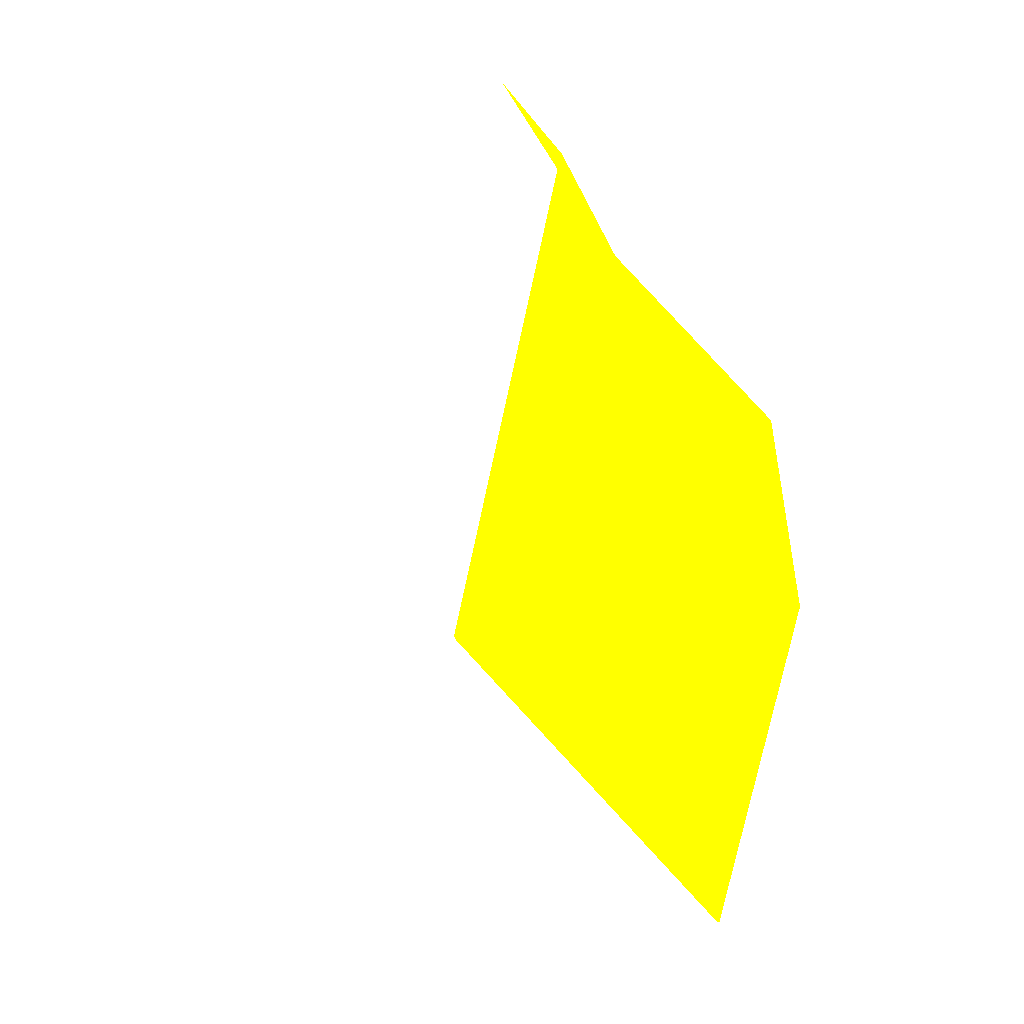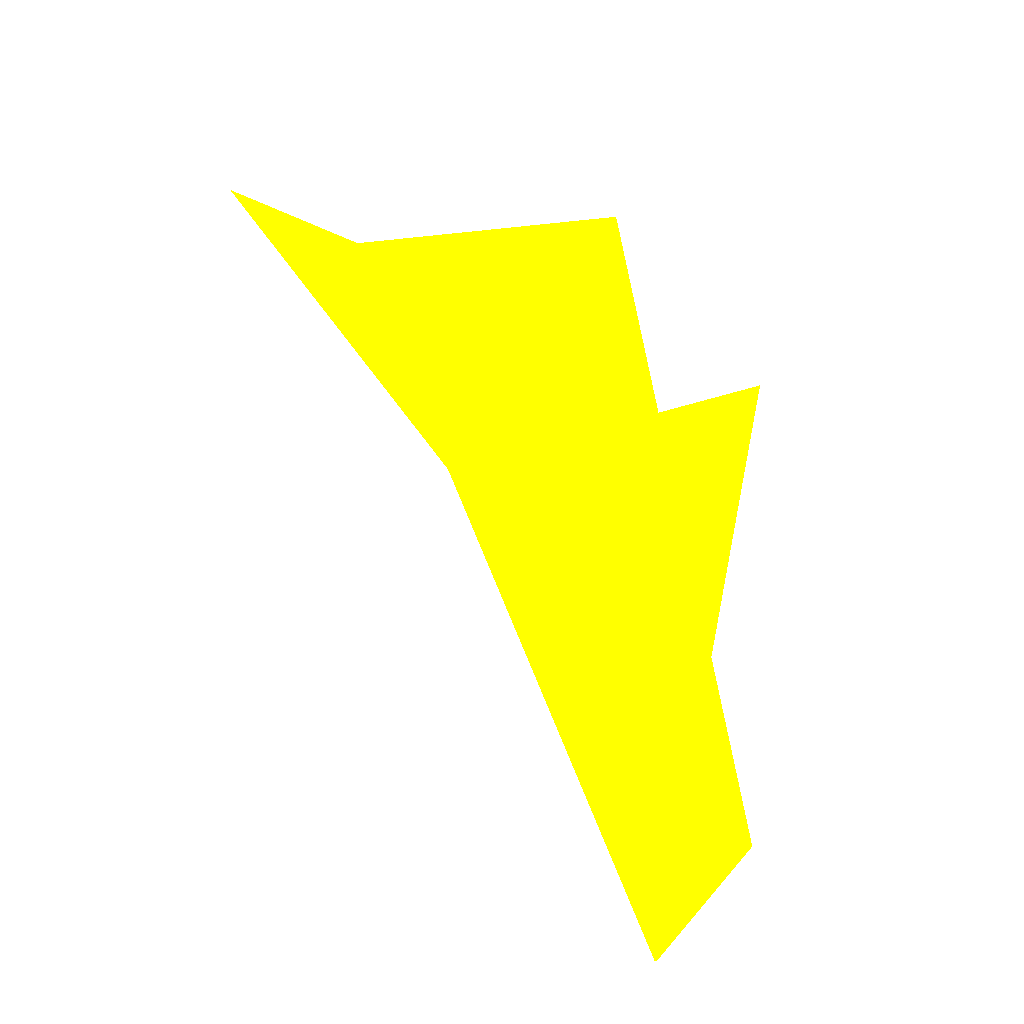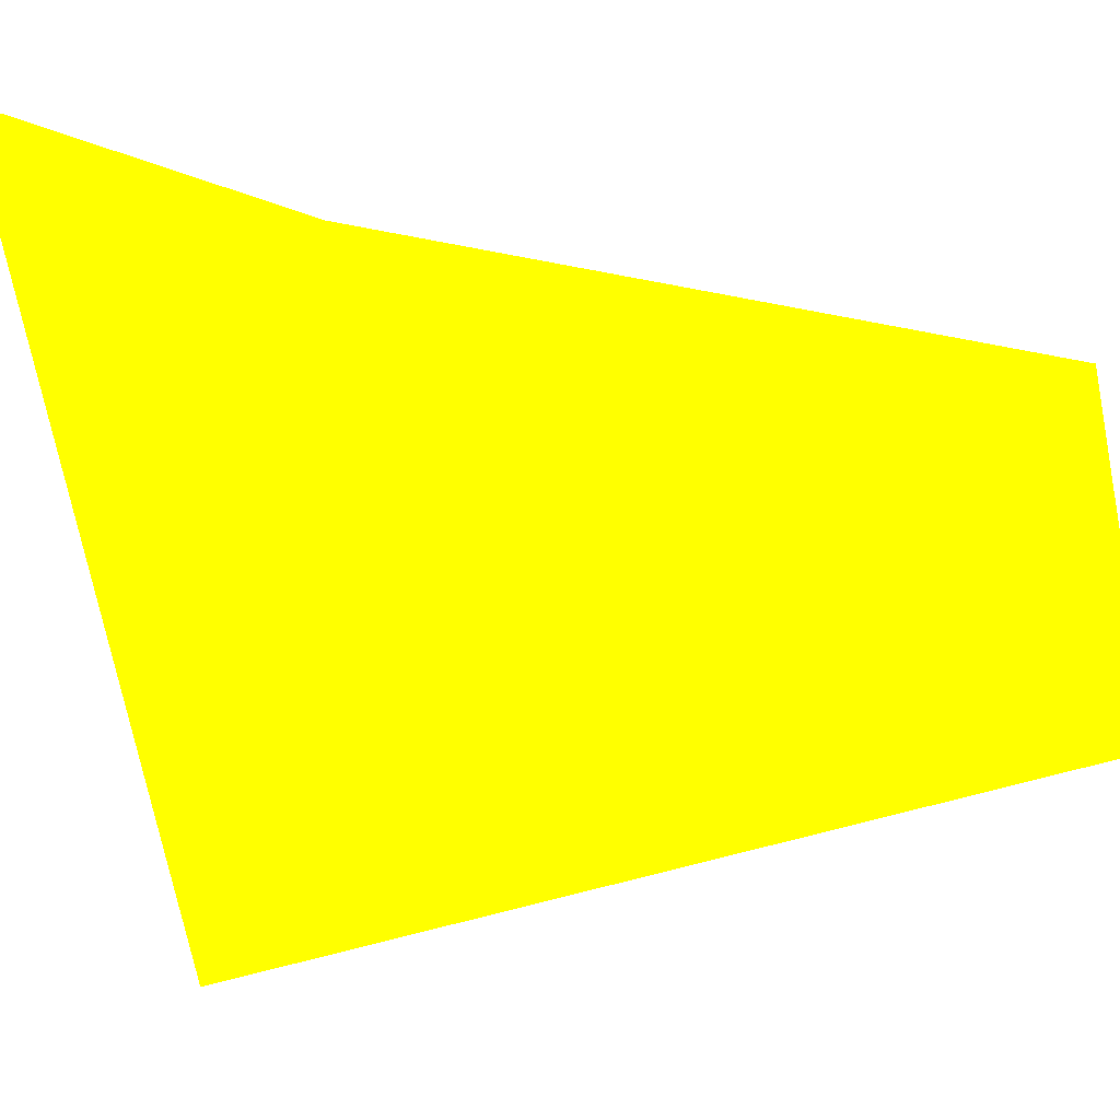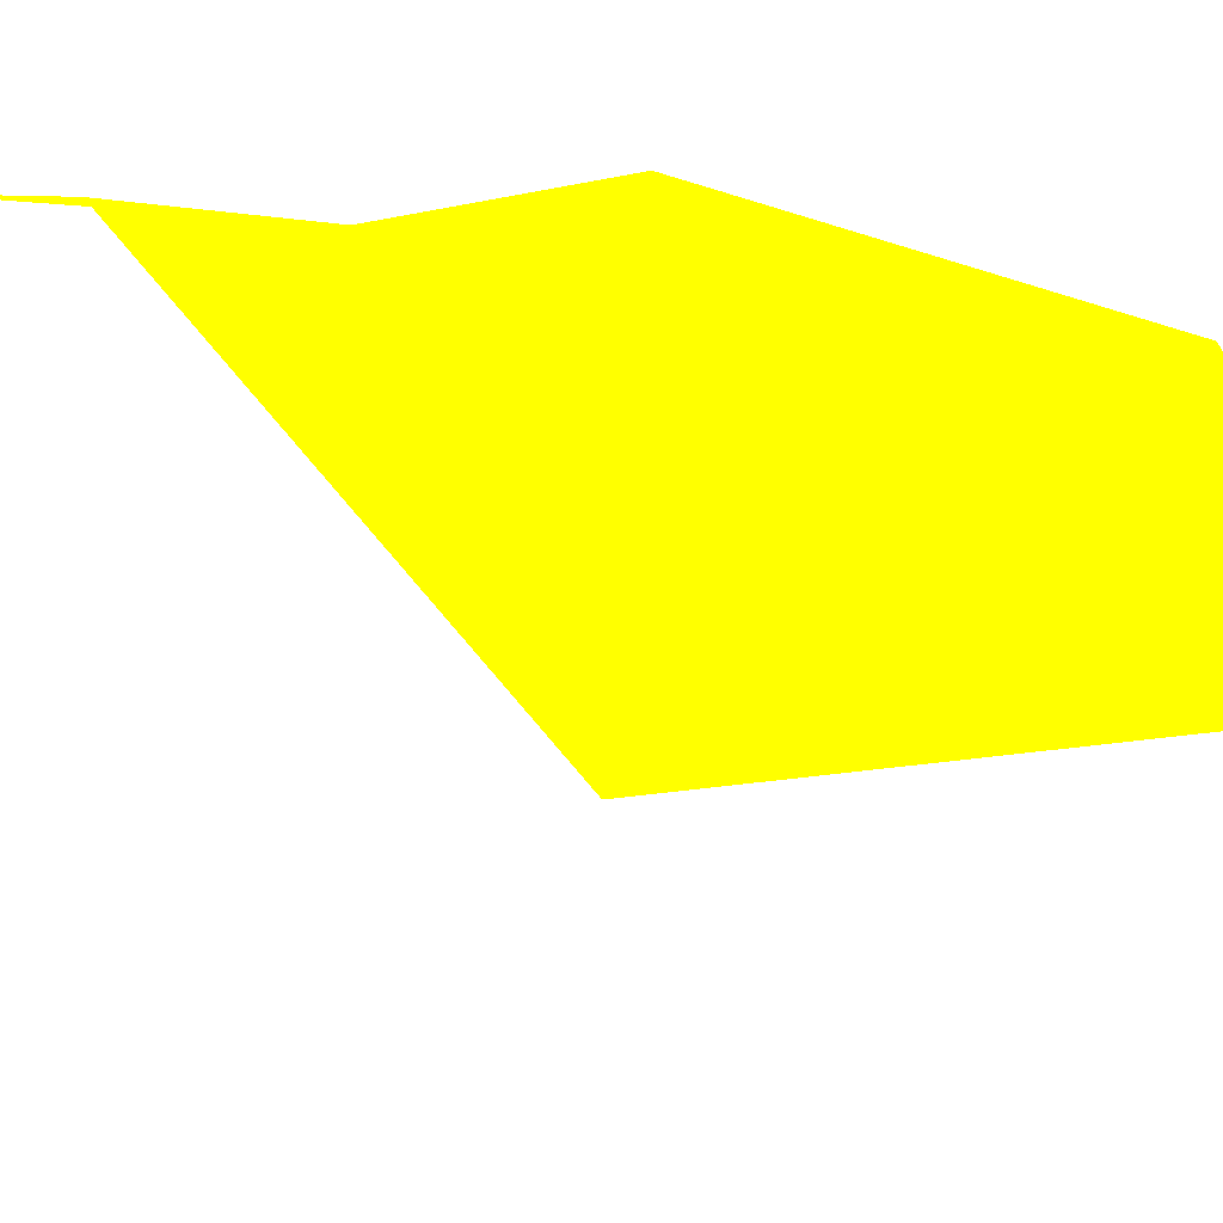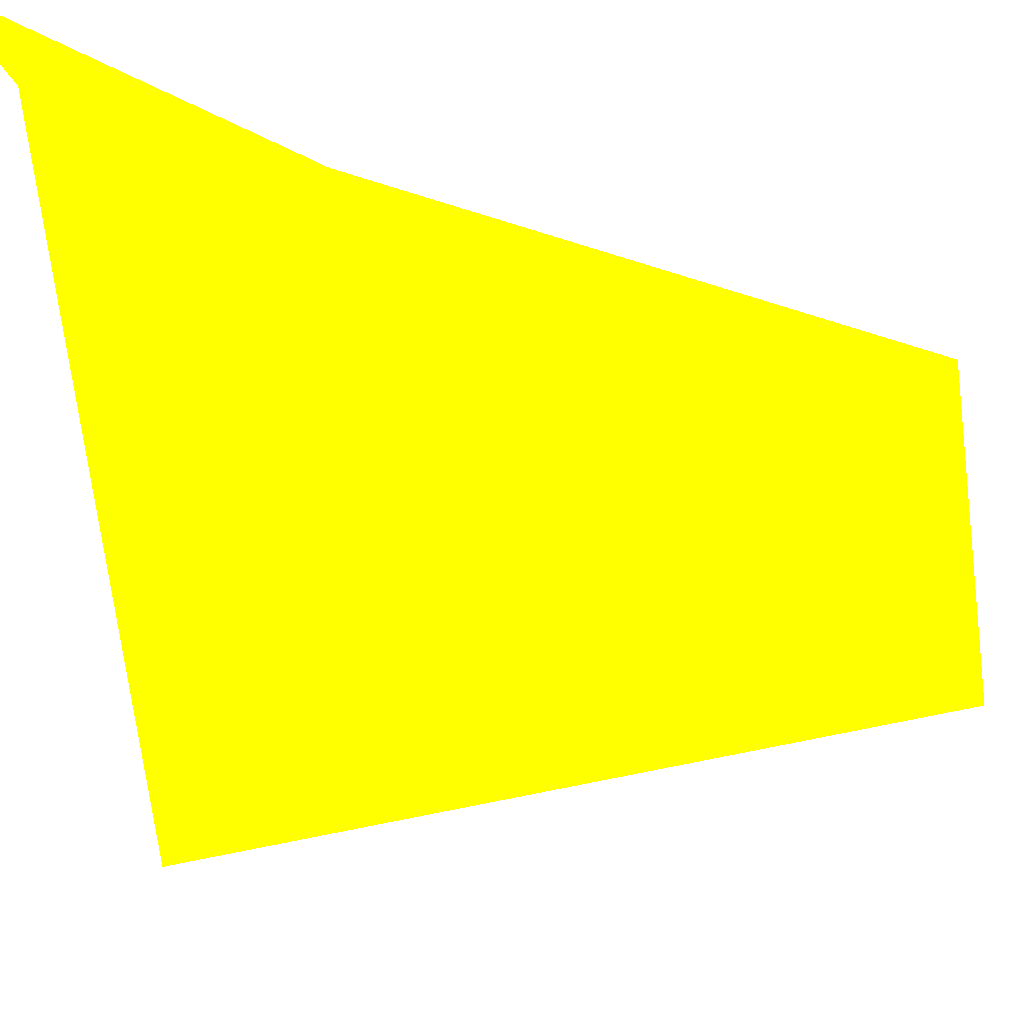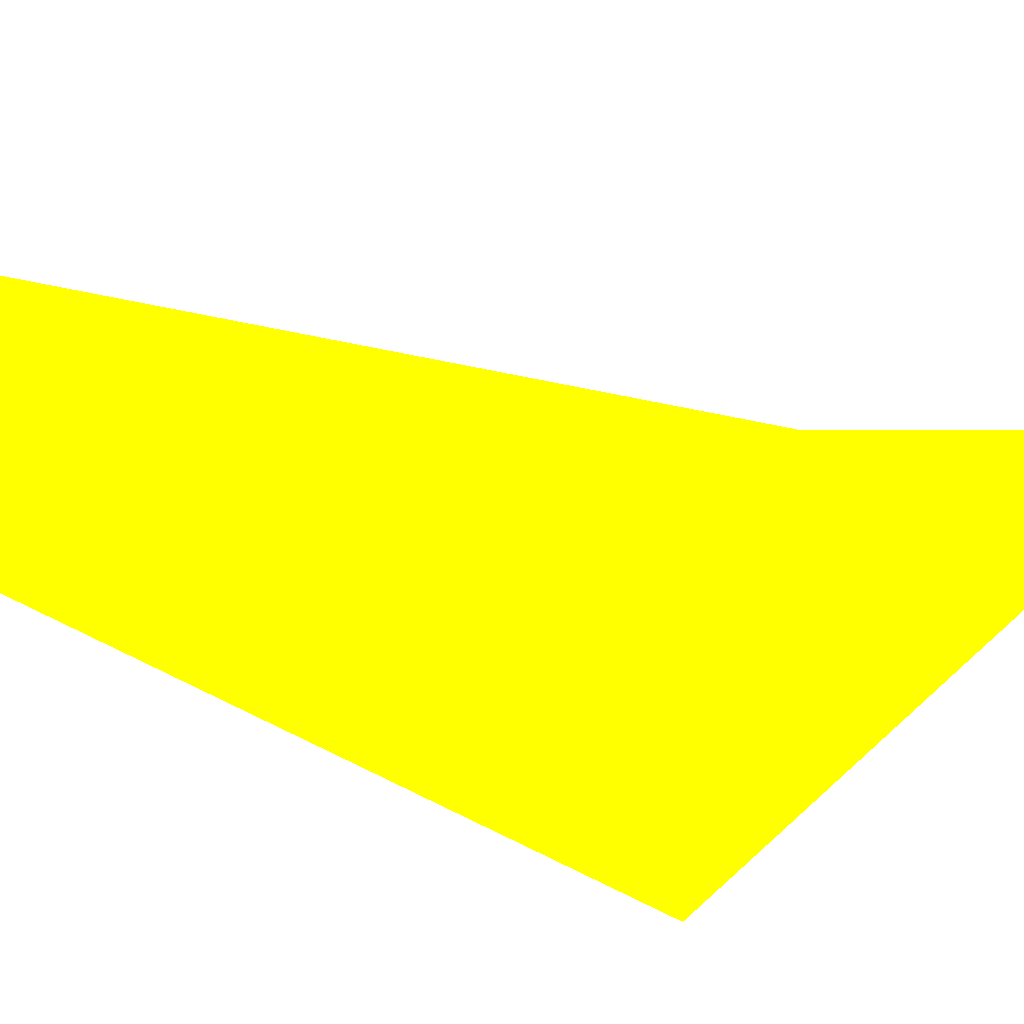
<metadata>
{"format":"obj","ext":"obj","renderer":"f3d","projection":"perspective","resolution":1024,"background":"white","views":[{"elev":-67.0,"azim":-48.6,"up":"+Y"},{"elev":23.4,"azim":-10.9,"up":"+Y"},{"elev":-35.5,"azim":-84.9,"up":"+Z"},{"elev":16.8,"azim":-34.8,"up":"+Z"},{"elev":-29.9,"azim":-96.2,"up":"+Z"},{"elev":77.6,"azim":123.3,"up":"+Z"}]}
</metadata>
<code>
o geometry_0
v 6.125e+05 5.855e+06 652.1 1 1 0
v 6.125e+05 5.855e+06 652.1 1 1 0
v 6.125e+05 5.855e+06 658 1 1 0
v 6.125e+05 5.855e+06 658 1 1 0
v 6.125e+05 5.855e+06 664 1 1 0
v 6.125e+05 5.855e+06 664 1 1 0
v 6.125e+05 5.855e+06 664 1 1 0
v 6.125e+05 5.855e+06 664 1 1 0
v 6.125e+05 5.855e+06 664 1 1 0
v 6.125e+05 5.855e+06 664 1 1 0
v 6.125e+05 5.855e+06 664 1 1 0
v 6.125e+05 5.855e+06 664 1 1 0
f 4 8 6
f 3 1 7
f 12 8 5
f 2 6 11
f 6 8 12
f 4 6 2
f 3 7 8
f 3 4 2
f 1 11 10
f 1 2 11
f 1 10 5
f 3 2 1
f 5 8 7
f 6 9 11
f 3 8 4
f 11 9 10
f 5 10 9
f 1 5 7
f 5 9 6
f 6 12 5

</code>
